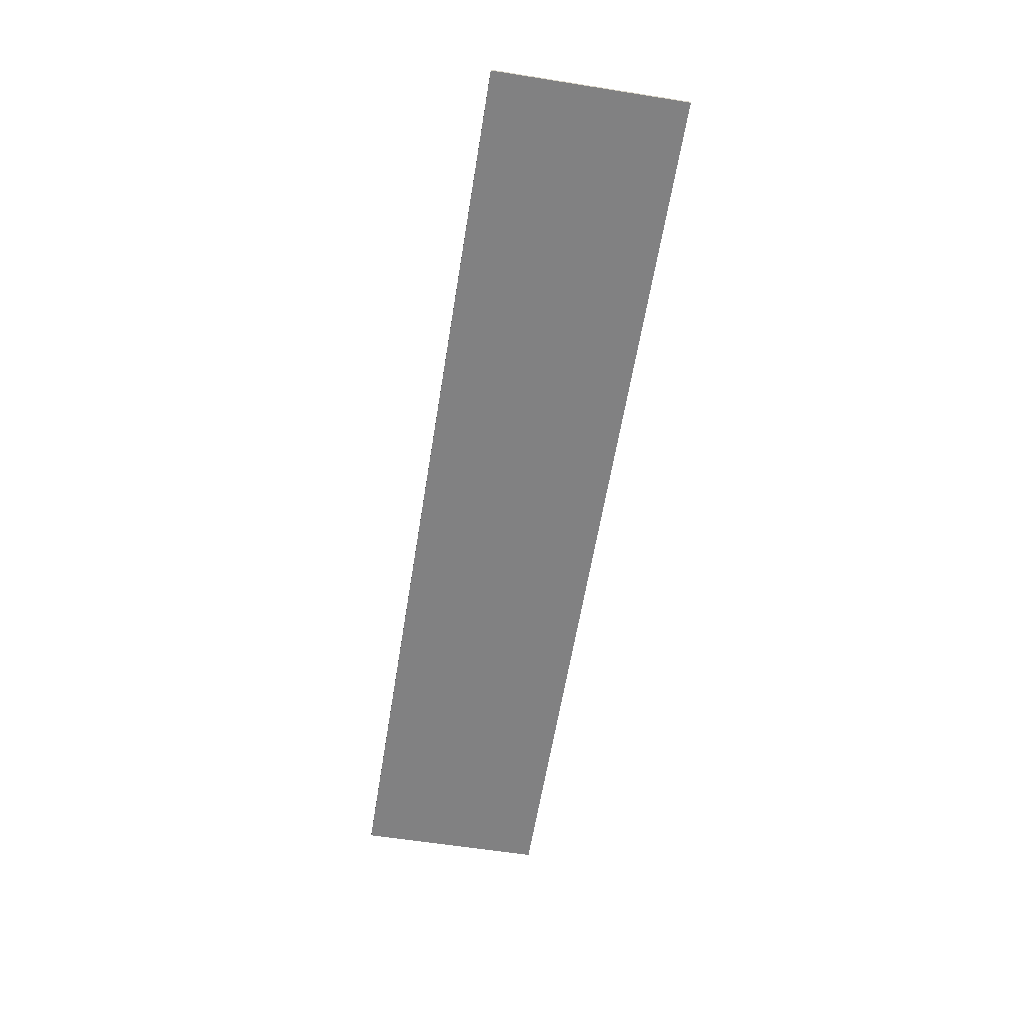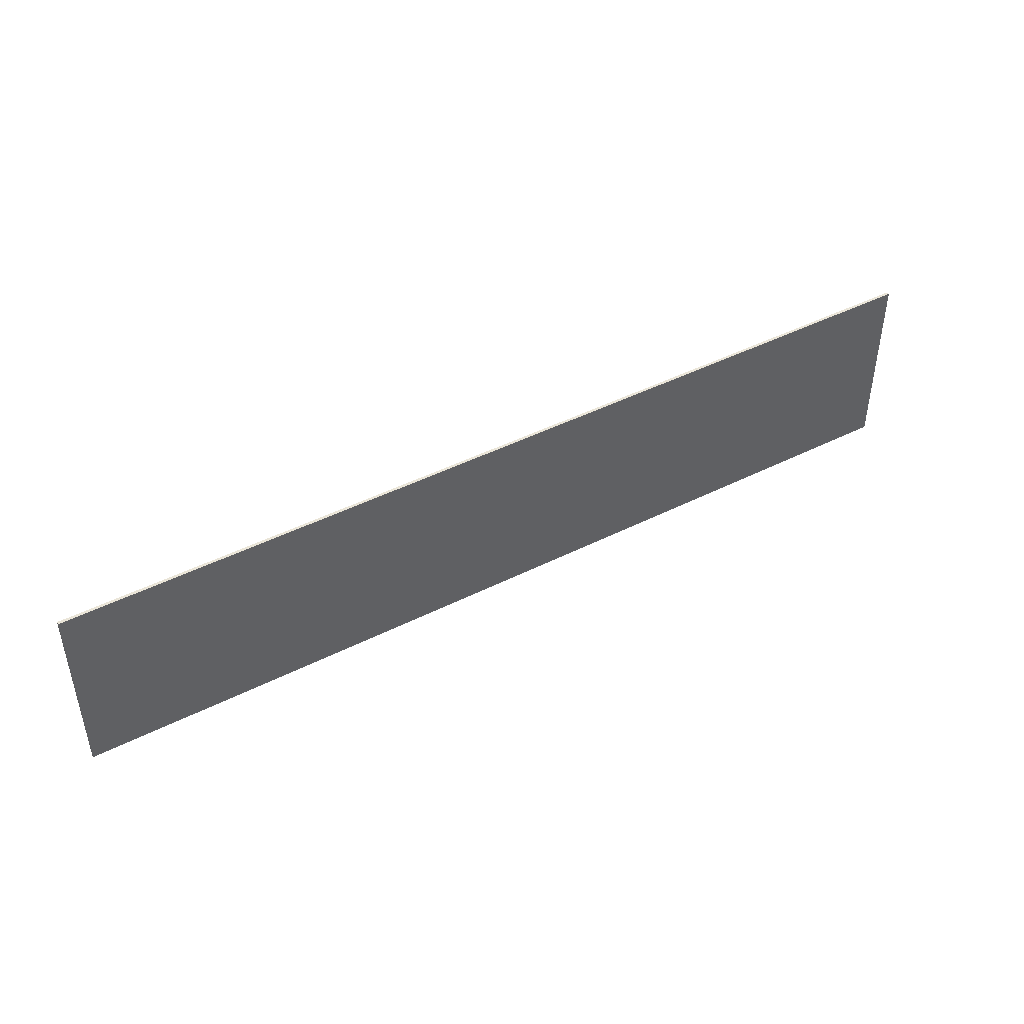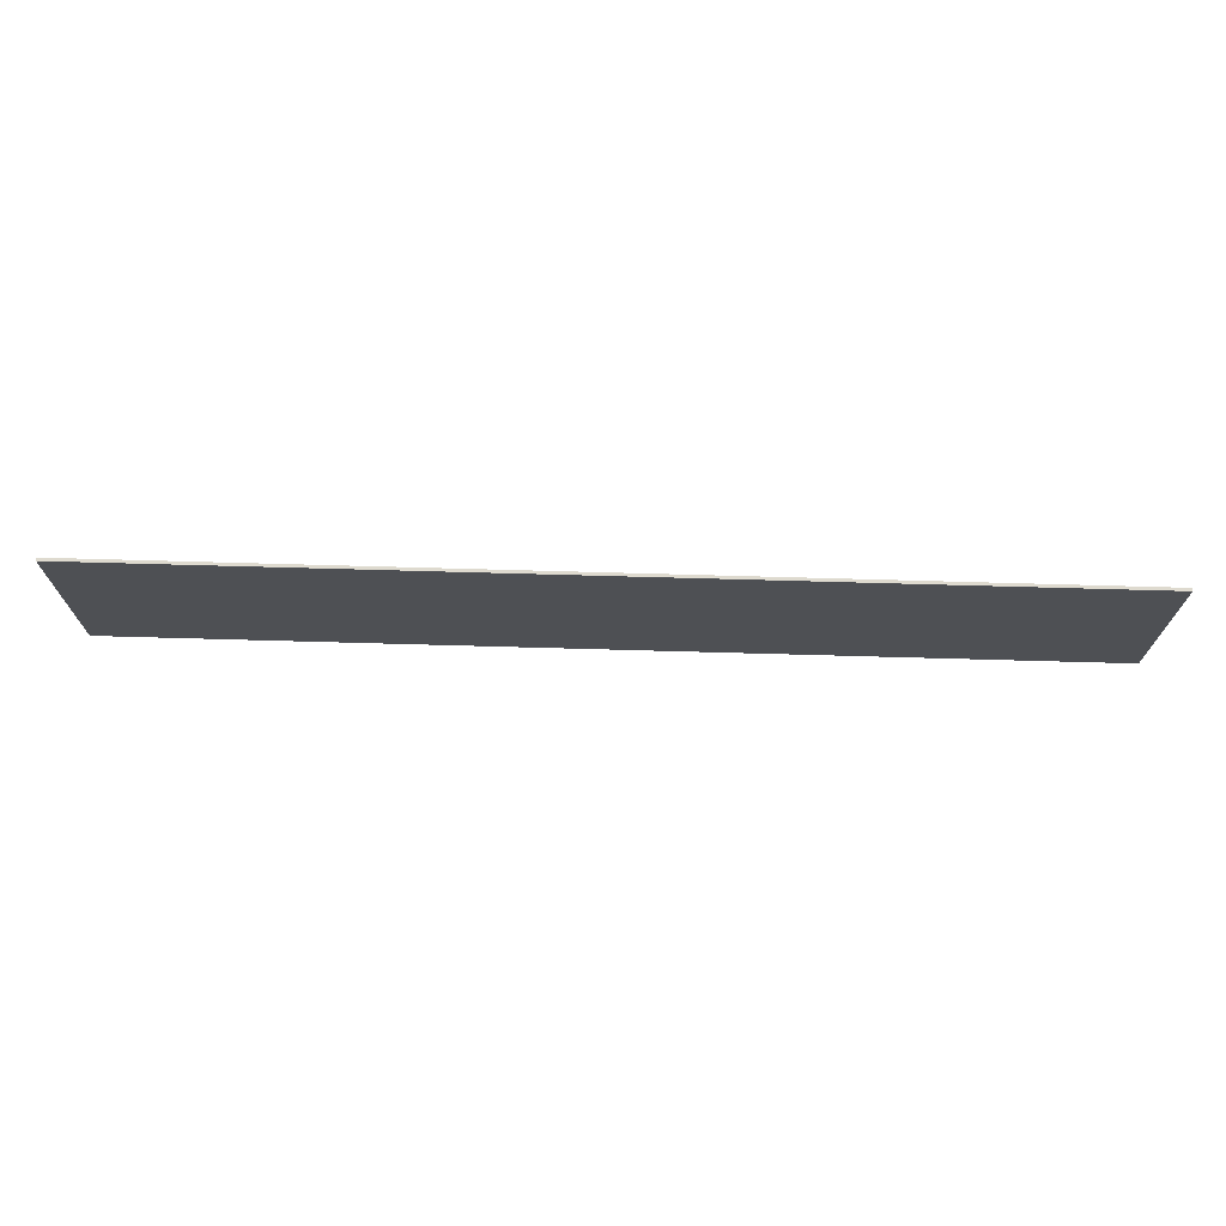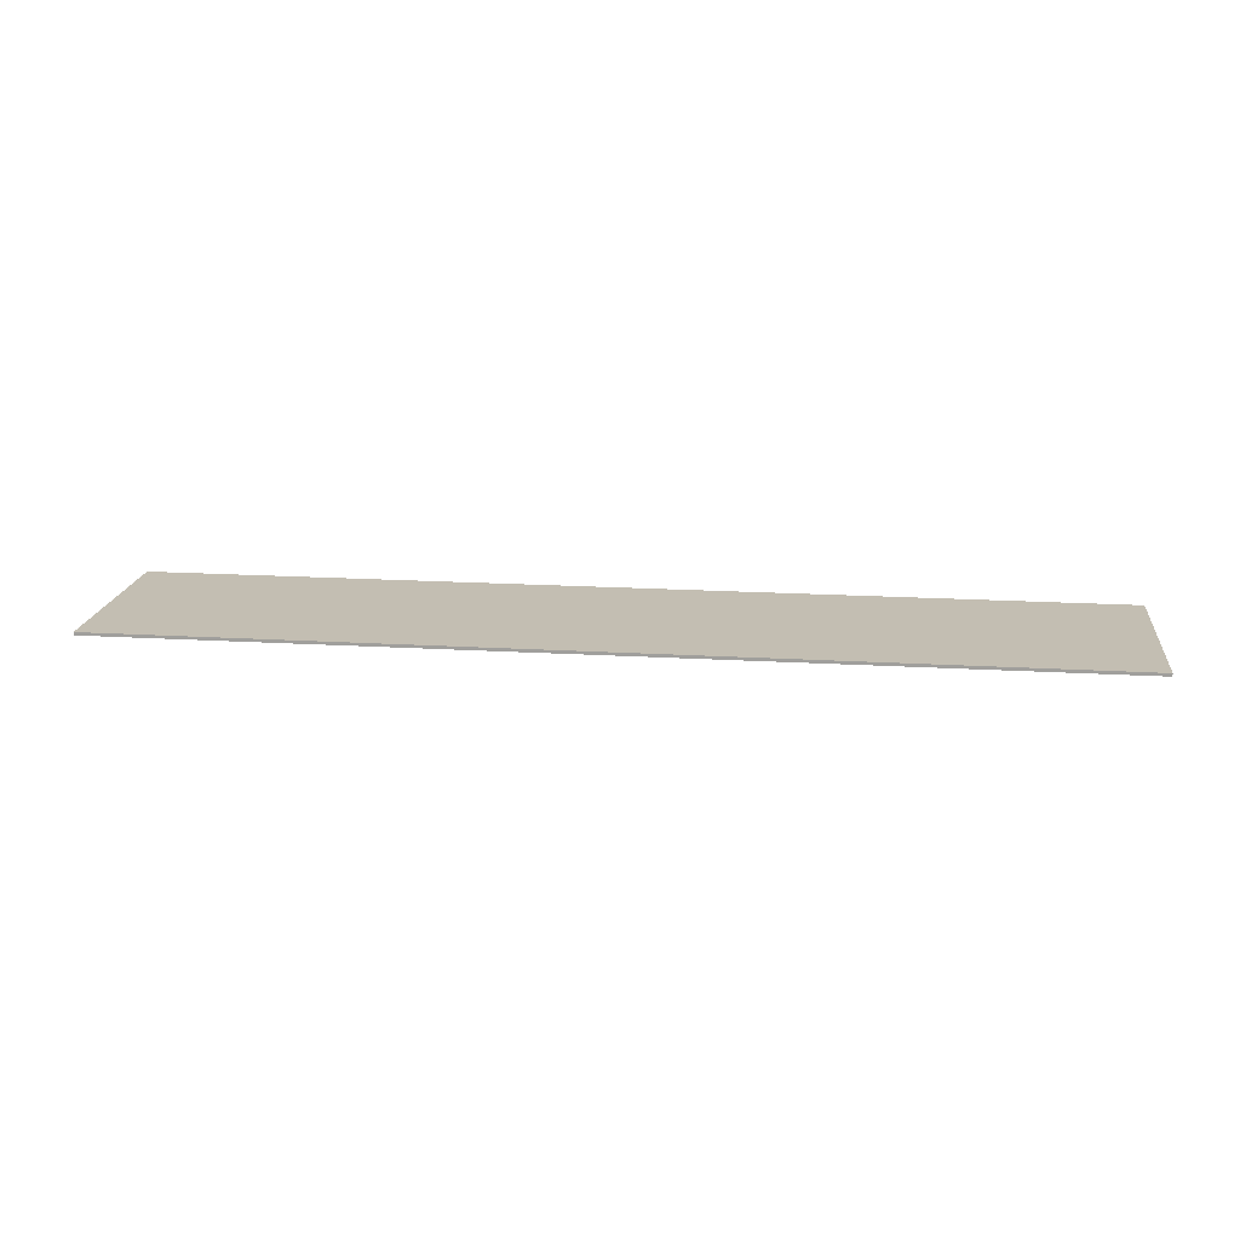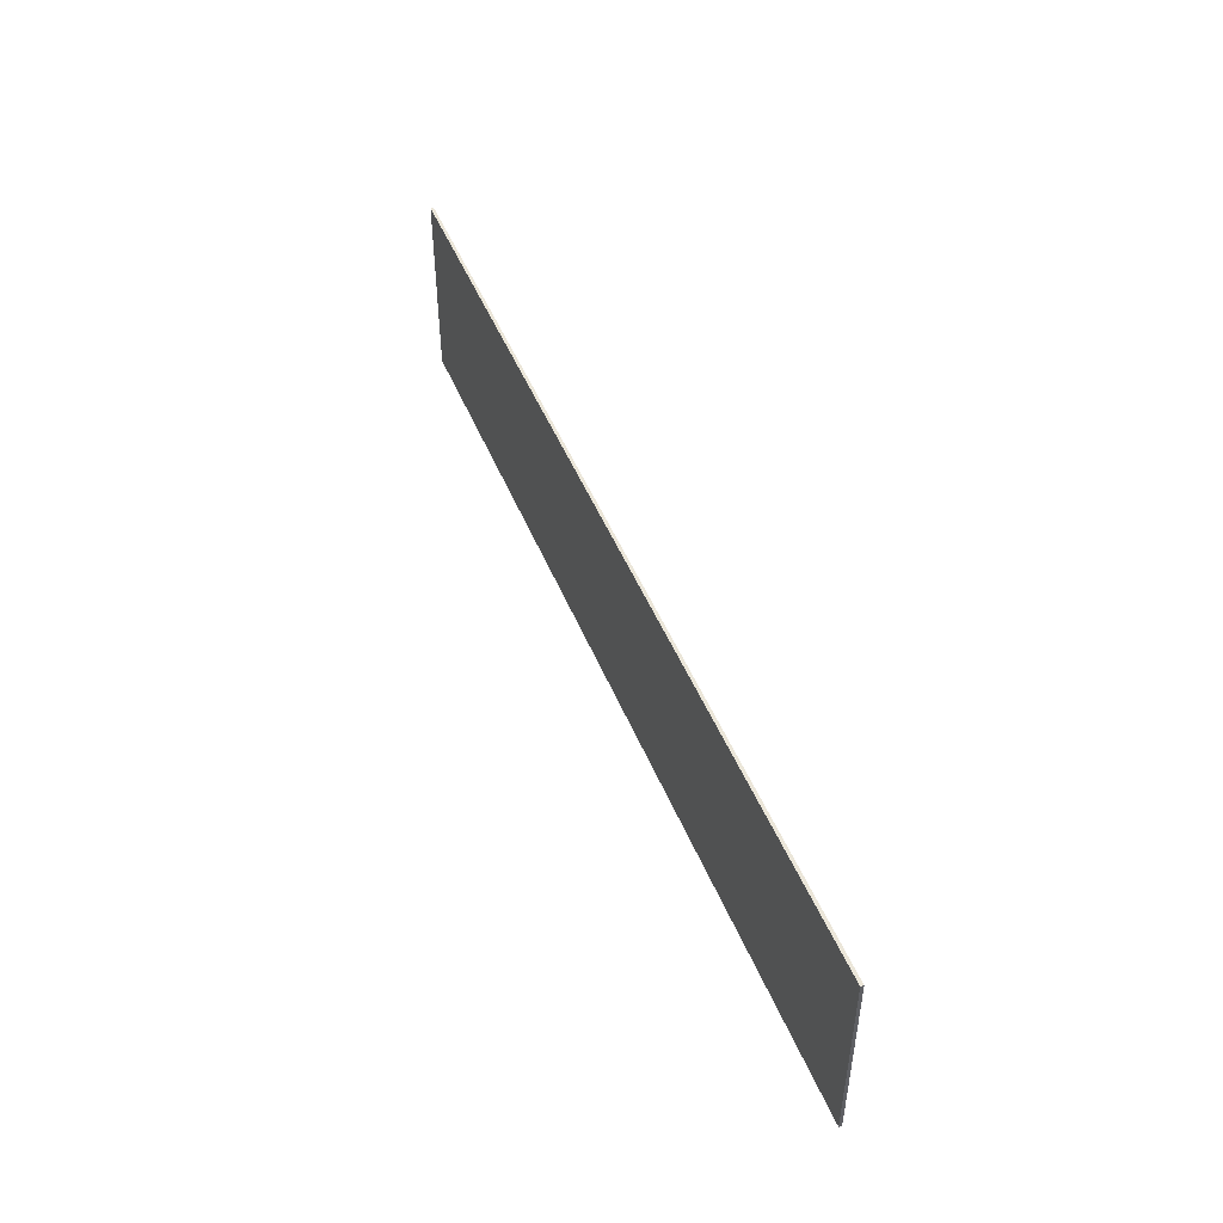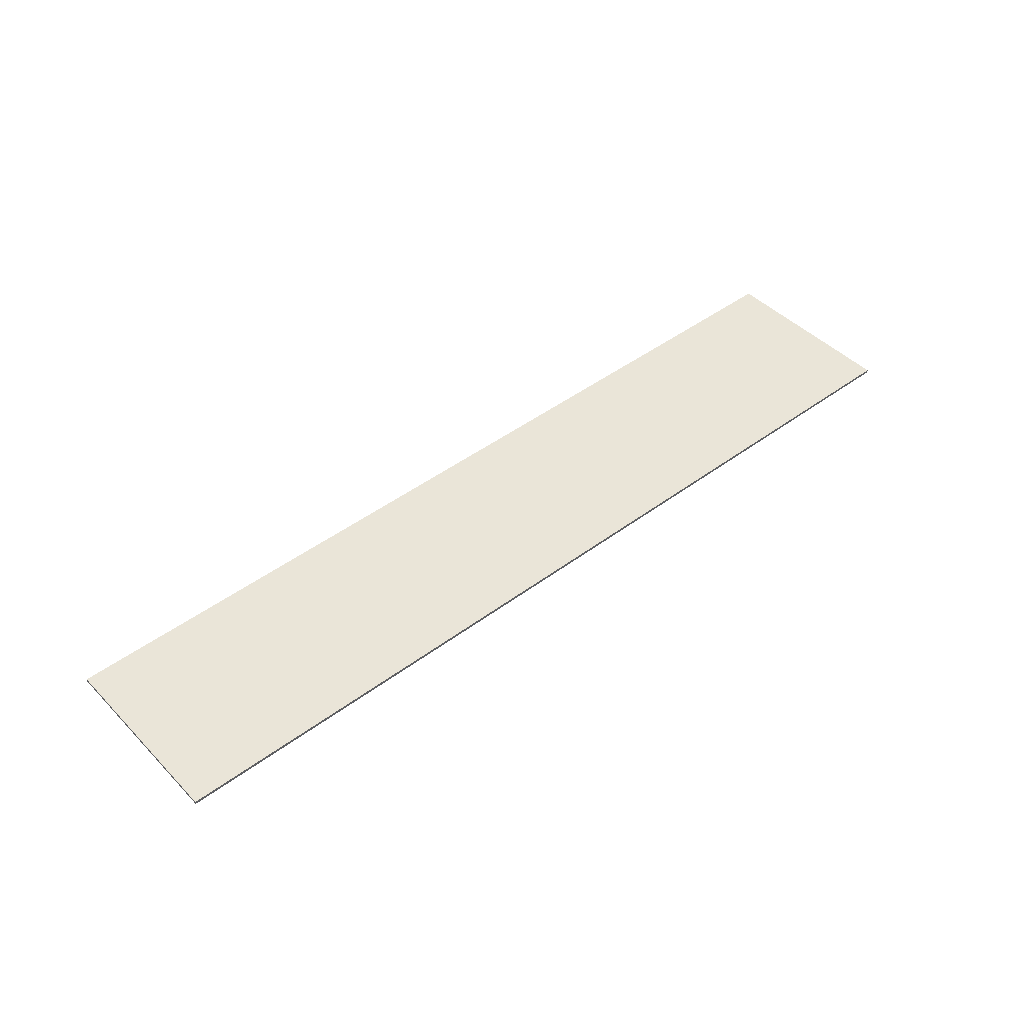
<metadata>
{"format":"obj","ext":"obj","renderer":"f3d","projection":"perspective","resolution":1024,"background":"white","views":[{"elev":-60.5,"azim":80.8,"up":"+Y"},{"elev":44.8,"azim":-30.4,"up":"+Z"},{"elev":71.0,"azim":1.6,"up":"+Z"},{"elev":17.4,"azim":-173.2,"up":"+Y"},{"elev":47.5,"azim":68.5,"up":"+Z"},{"elev":45.1,"azim":139.2,"up":"+Y"}]}
</metadata>
<code>
v 1.95 0 0.4
v 1.95 0 -0.4
v -1.95 0 -0.4
v -1.95 0 0.4
v -1.95 -0.0125 0.4
v 1.95 -0.0125 0.4
v 1.95 0 0.4
v -1.95 0 0.4
v -1.95 -0.0125 -0.4
v -1.95 -0.0125 0.4
v -1.95 0 0.4
v -1.95 0 -0.4
v 1.95 -0.0125 -0.4
v -1.95 -0.0125 -0.4
v -1.95 0 -0.4
v 1.95 0 -0.4
v 1.95 -0.0125 0.4
v 1.95 -0.0125 -0.4
v 1.95 0 -0.4
v 1.95 0 0.4
v -1.95 -0.0125 -0.085
v -1.89 -0.0125 -0.005
v -1.89 -0.0125 0.155
v -1.95 -0.0125 0.4
v -1.95 -0.0125 0.4
v -1.89 -0.0125 0.155
v -1.785 -0.0125 0.205
v -1.765 -0.0125 0.305
v -0.71 -0.0125 0.4
v -1.95 -0.0125 0.4
v -1.375 -0.0125 0.34
v -1.055 -0.0125 0.32
v -0.71 -0.0125 0.4
v -1.055 -0.0125 0.32
v -0.81 -0.0125 0.355
v -1.375 -0.0125 0.34
v -1.95 -0.0125 0.4
v -1.765 -0.0125 0.305
v -1.56 -0.0125 0.295
v 0.46 -0.0125 0.34
v 1.335 -0.0125 0.4
v -0.46 -0.0125 0.4
v -0.105 -0.0125 0.325
v 0.46 -0.0125 0.34
v -0.105 -0.0125 0.325
v 0.015 -0.0125 0.27
v 1.335 -0.0125 0.4
v 0.46 -0.0125 0.34
v 0.91 -0.0125 0.32
v 0.075 -0.0125 -0.285
v -0.02 -0.0125 -0.355
v 0.215 -0.0125 -0.335
v 1.895 -0.0125 -0.22
v 1.81 -0.0125 -0.33
v 1.95 -0.0125 -0.4
v 1.95 -0.0125 -0.015
v 1.91 -0.0125 -0.05
v 1.895 -0.0125 -0.22
v 1.95 -0.0125 -0.4
v -0.02 -0.0125 -0.355
v -0.74 -0.0125 -0.4
v 1.95 -0.0125 -0.4
v 0.215 -0.0125 -0.335
v -0.02 -0.0125 -0.355
v 1.95 -0.0125 -0.4
v 0.82 -0.0125 -0.34
v 0.415 -0.0125 -0.315
v 0.215 -0.0125 -0.335
v 0.82 -0.0125 -0.34
v 0.62 -0.0125 -0.31
v 0.335 -0.0125 -0.305
v 0.215 -0.0125 -0.335
v 0.415 -0.0125 -0.315
v 0.57 -0.0125 -0.275
v 0.515 -0.0125 -0.27
v 0.415 -0.0125 -0.315
v 0.62 -0.0125 -0.31
v 1.45 -0.0125 -0.295
v 0.82 -0.0125 -0.34
v 1.95 -0.0125 -0.4
v 1.81 -0.0125 -0.33
v 1.57 -0.0125 -0.275
v 1.45 -0.0125 -0.295
v 1.81 -0.0125 -0.33
v 1.33 -0.0125 -0.27
v 0.82 -0.0125 -0.34
v 1.45 -0.0125 -0.295
v -0.33 -0.0125 -0.345
v -0.74 -0.0125 -0.4
v -0.02 -0.0125 -0.355
v -1.585 -0.0125 -0.21
v -1.66 -0.0125 -0.22
v -1.58 -0.0125 -0.265
v -1.245 -0.0125 0.015
v -1.245 -0.0125 -0.03
v -1.17 -0.0125 -0.03
v -1.145 -0.0125 0.02
v -1.585 -0.0125 0.06
v -1.565 -0.0125 0.01
v -1.47 -0.0125 0.005
v -1.505 -0.0125 0.105
v -1.505 -0.0125 0.105
v -1.47 -0.0125 0.005
v -1.355 -0.0125 0.065
v -1.39 -0.0125 0.14
v -1.305 -0.0125 0.14
v -1.39 -0.0125 0.14
v -1.355 -0.0125 0.065
v -0.305 -0.0125 -0.13
v -0.335 -0.0125 -0.17
v -0.3 -0.0125 -0.195
v -0.23 -0.0125 -0.11
v -0.23 -0.0125 -0.11
v -0.3 -0.0125 -0.195
v -0.215 -0.0125 -0.175
v -0.175 -0.0125 -0.12
v 1.37 -0.0125 -0.05
v 1.39 -0.0125 -0.1
v 1.48 -0.0125 -0.095
v 1.485 -0.0125 0
v 1.485 -0.0125 0
v 1.48 -0.0125 -0.095
v 1.595 -0.0125 -0.015
v 1.57 -0.0125 0.025
v 1.57 -0.0125 0.025
v 1.595 -0.0125 -0.015
v 1.645 -0.0125 0.015
v 1.65 -0.0125 -0.08
v 1.65 -0.0125 -0.12
v 1.71 -0.0125 -0.115
v 1.725 -0.0125 -0.085
v -1.66 -0.0125 -0.22
v -1.95 -0.0125 -0.085
v -1.95 -0.0125 -0.4
v -1.58 -0.0125 -0.265
v -1.58 -0.0125 -0.265
v -1.95 -0.0125 -0.4
v -0.74 -0.0125 -0.4
v -1.585 -0.0125 -0.21
v -1.58 -0.0125 -0.265
v -0.74 -0.0125 -0.4
v -1.245 -0.0125 -0.03
v -1.17 -0.0125 -0.03
v -1.245 -0.0125 -0.03
v -0.74 -0.0125 -0.4
v -1.145 -0.0125 0.02
v -1.17 -0.0125 -0.03
v -0.74 -0.0125 -0.4
v -0.335 -0.0125 -0.17
v -0.335 -0.0125 -0.17
v -0.74 -0.0125 -0.4
v -0.33 -0.0125 -0.345
v -0.3 -0.0125 -0.195
v -0.215 -0.0125 -0.175
v -0.3 -0.0125 -0.195
v -0.33 -0.0125 -0.345
v -0.02 -0.0125 -0.355
v -0.175 -0.0125 -0.12
v -0.215 -0.0125 -0.175
v -0.02 -0.0125 -0.355
v 0.075 -0.0125 -0.285
v -1.89 -0.0125 -0.005
v -1.95 -0.0125 -0.085
v -1.66 -0.0125 -0.22
v -1.565 -0.0125 0.01
v -1.565 -0.0125 0.01
v -1.66 -0.0125 -0.22
v -1.585 -0.0125 -0.21
v -1.47 -0.0125 0.005
v -1.47 -0.0125 0.005
v -1.585 -0.0125 -0.21
v -1.245 -0.0125 -0.03
v -1.355 -0.0125 0.065
v -1.355 -0.0125 0.065
v -1.245 -0.0125 -0.03
v -1.245 -0.0125 0.015
v -1.305 -0.0125 0.14
v -1.305 -0.0125 0.14
v -1.245 -0.0125 0.015
v -1.145 -0.0125 0.02
v -1.055 -0.0125 0.32
v -1.89 -0.0125 -0.005
v -1.565 -0.0125 0.01
v -1.585 -0.0125 0.06
v -1.785 -0.0125 0.205
v -1.785 -0.0125 0.205
v -1.89 -0.0125 0.155
v -1.89 -0.0125 -0.005
v -1.56 -0.0125 0.295
v -1.765 -0.0125 0.305
v -1.785 -0.0125 0.205
v -1.585 -0.0125 0.06
v -1.56 -0.0125 0.295
v -1.585 -0.0125 0.06
v -1.505 -0.0125 0.105
v -1.375 -0.0125 0.34
v -1.375 -0.0125 0.34
v -1.505 -0.0125 0.105
v -1.39 -0.0125 0.14
v -1.375 -0.0125 0.34
v -1.39 -0.0125 0.14
v -1.305 -0.0125 0.14
v -1.055 -0.0125 0.32
v -0.81 -0.0125 0.355
v -1.055 -0.0125 0.32
v -1.145 -0.0125 0.02
v -0.335 -0.0125 -0.17
v -0.81 -0.0125 0.355
v -0.335 -0.0125 -0.17
v -0.305 -0.0125 -0.13
v -0.71 -0.0125 0.4
v -0.46 -0.0125 0.4
v -0.71 -0.0125 0.4
v -0.305 -0.0125 -0.13
v -0.23 -0.0125 -0.11
v -0.105 -0.0125 0.325
v -0.46 -0.0125 0.4
v -0.23 -0.0125 -0.11
v -0.175 -0.0125 -0.12
v 0.015 -0.0125 0.27
v -0.105 -0.0125 0.325
v -0.175 -0.0125 -0.12
v 0.075 -0.0125 -0.285
v 0.335 -0.0125 -0.305
v 0.015 -0.0125 0.27
v 0.075 -0.0125 -0.285
v 0.215 -0.0125 -0.335
v 0.335 -0.0125 -0.305
v 0.415 -0.0125 -0.315
v 0.515 -0.0125 -0.27
v 0.015 -0.0125 0.27
v 0.46 -0.0125 0.34
v 0.015 -0.0125 0.27
v 0.515 -0.0125 -0.27
v 0.57 -0.0125 -0.275
v 0.91 -0.0125 0.32
v 0.46 -0.0125 0.34
v 0.57 -0.0125 -0.275
v 0.62 -0.0125 -0.31
v 0.91 -0.0125 0.32
v 0.62 -0.0125 -0.31
v 0.82 -0.0125 -0.34
v 1.37 -0.0125 -0.05
v 1.39 -0.0125 -0.1
v 1.37 -0.0125 -0.05
v 0.82 -0.0125 -0.34
v 1.33 -0.0125 -0.27
v 1.48 -0.0125 -0.095
v 1.39 -0.0125 -0.1
v 1.33 -0.0125 -0.27
v 1.45 -0.0125 -0.295
v 1.48 -0.0125 -0.095
v 1.45 -0.0125 -0.295
v 1.57 -0.0125 -0.275
v 1.65 -0.0125 -0.12
v 1.48 -0.0125 -0.095
v 1.65 -0.0125 -0.12
v 1.65 -0.0125 -0.08
v 1.595 -0.0125 -0.015
v 1.645 -0.0125 0.015
v 1.595 -0.0125 -0.015
v 1.65 -0.0125 -0.08
v 1.725 -0.0125 -0.085
v 1.645 -0.0125 0.015
v 1.725 -0.0125 -0.085
v 1.91 -0.0125 -0.05
v 1.95 -0.0125 -0.015
v 1.645 -0.0125 0.015
v 1.95 -0.0125 -0.015
v 1.95 -0.0125 0.4
v 1.57 -0.0125 0.025
v 1.57 -0.0125 0.025
v 1.95 -0.0125 0.4
v 1.335 -0.0125 0.4
v 1.485 -0.0125 0
v 1.485 -0.0125 0
v 1.335 -0.0125 0.4
v 0.91 -0.0125 0.32
v 1.37 -0.0125 -0.05
v 1.71 -0.0125 -0.115
v 1.65 -0.0125 -0.12
v 1.57 -0.0125 -0.275
v 1.81 -0.0125 -0.33
v 1.71 -0.0125 -0.115
v 1.81 -0.0125 -0.33
v 1.895 -0.0125 -0.22
v 1.725 -0.0125 -0.085
v 1.91 -0.0125 -0.05
v 1.725 -0.0125 -0.085
v 1.895 -0.0125 -0.22
g mesh4408608
f 1 2 3
f 3 4 1
f 5 6 7
f 7 8 5
f 9 10 11
f 11 12 9
f 13 14 15
f 15 16 13
f 17 18 19
f 19 20 17
f 21 22 23
f 23 24 21
f 25 26 27
f 27 28 25
f 29 30 31
f 31 32 29
f 33 34 35
f 36 37 38
f 38 39 36
f 40 41 42
f 42 43 40
f 44 45 46
f 47 48 49
f 50 51 52
f 53 54 55
f 56 57 58
f 58 59 56
f 60 61 62
f 63 64 65
f 65 66 63
f 67 68 69
f 69 70 67
f 71 72 73
f 74 75 76
f 76 77 74
f 78 79 80
f 80 81 78
f 82 83 84
f 85 86 87
f 88 89 90
f 91 92 93
f 94 95 96
f 96 97 94
f 98 99 100
f 100 101 98
f 102 103 104
f 104 105 102
f 106 107 108
f 109 110 111
f 111 112 109
f 113 114 115
f 115 116 113
f 117 118 119
f 119 120 117
f 121 122 123
f 123 124 121
f 125 126 127
f 128 129 130
f 130 131 128
f 132 133 134
f 134 135 132
f 136 137 138
f 139 140 141
f 141 142 139
f 143 144 145
f 146 147 148
f 148 149 146
f 150 151 152
f 152 153 150
f 154 155 156
f 156 157 154
f 158 159 160
f 160 161 158
f 162 163 164
f 164 165 162
f 166 167 168
f 168 169 166
f 170 171 172
f 172 173 170
f 174 175 176
f 176 177 174
f 178 179 180
f 180 181 178
f 182 183 184
f 184 185 182
f 186 187 188
f 189 190 191
f 191 192 189
f 193 194 195
f 195 196 193
f 197 198 199
f 200 201 202
f 202 203 200
f 204 205 206
f 206 207 204
f 208 209 210
f 210 211 208
f 212 213 214
f 214 215 212
f 216 217 218
f 218 219 216
f 220 221 222
f 222 223 220
f 224 225 226
f 226 227 224
f 228 229 230
f 230 231 228
f 232 233 234
f 234 235 232
f 236 237 238
f 238 239 236
f 240 241 242
f 242 243 240
f 244 245 246
f 246 247 244
f 248 249 250
f 250 251 248
f 252 253 254
f 254 255 252
f 256 257 258
f 258 259 256
f 260 261 262
f 262 263 260
f 264 265 266
f 266 267 264
f 268 269 270
f 270 271 268
f 272 273 274
f 274 275 272
f 276 277 278
f 278 279 276
f 280 281 282
f 282 283 280
f 284 285 286
f 286 287 284
f 288 289 290

</code>
